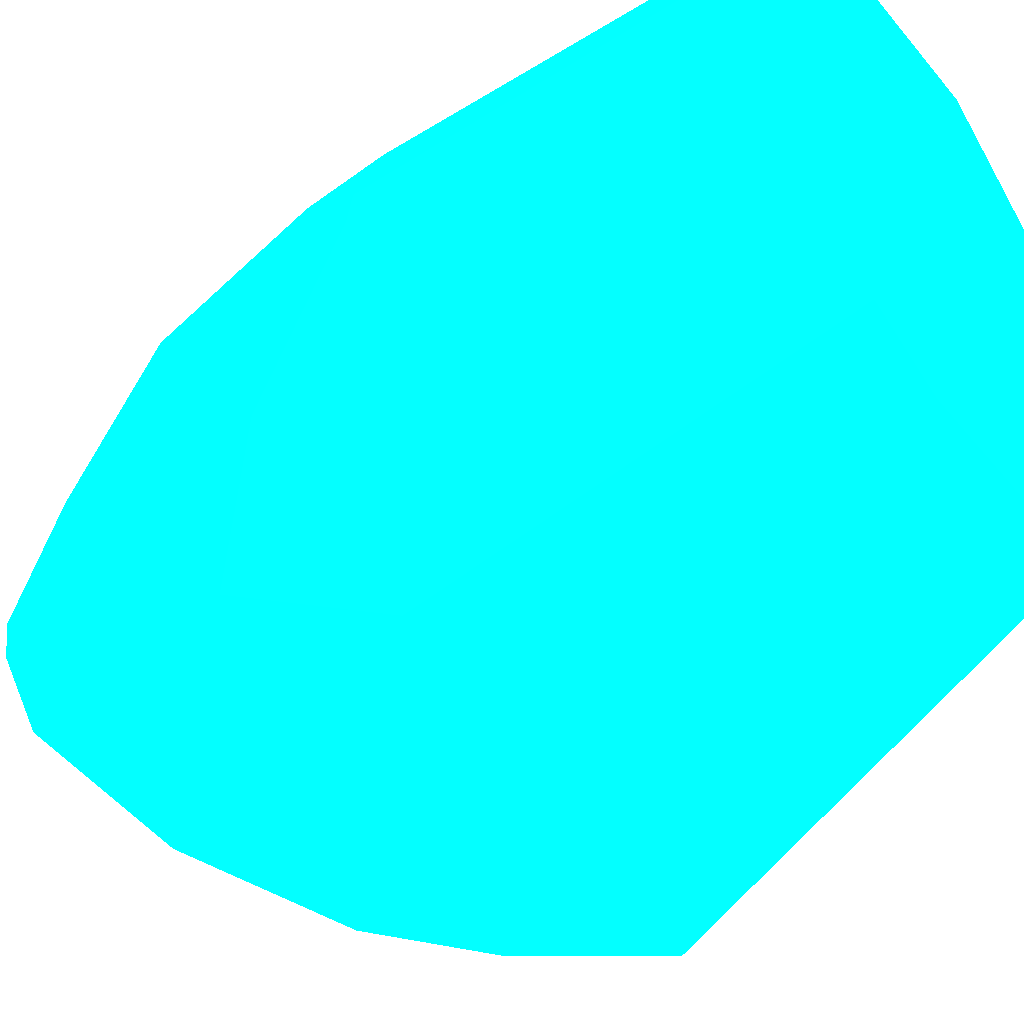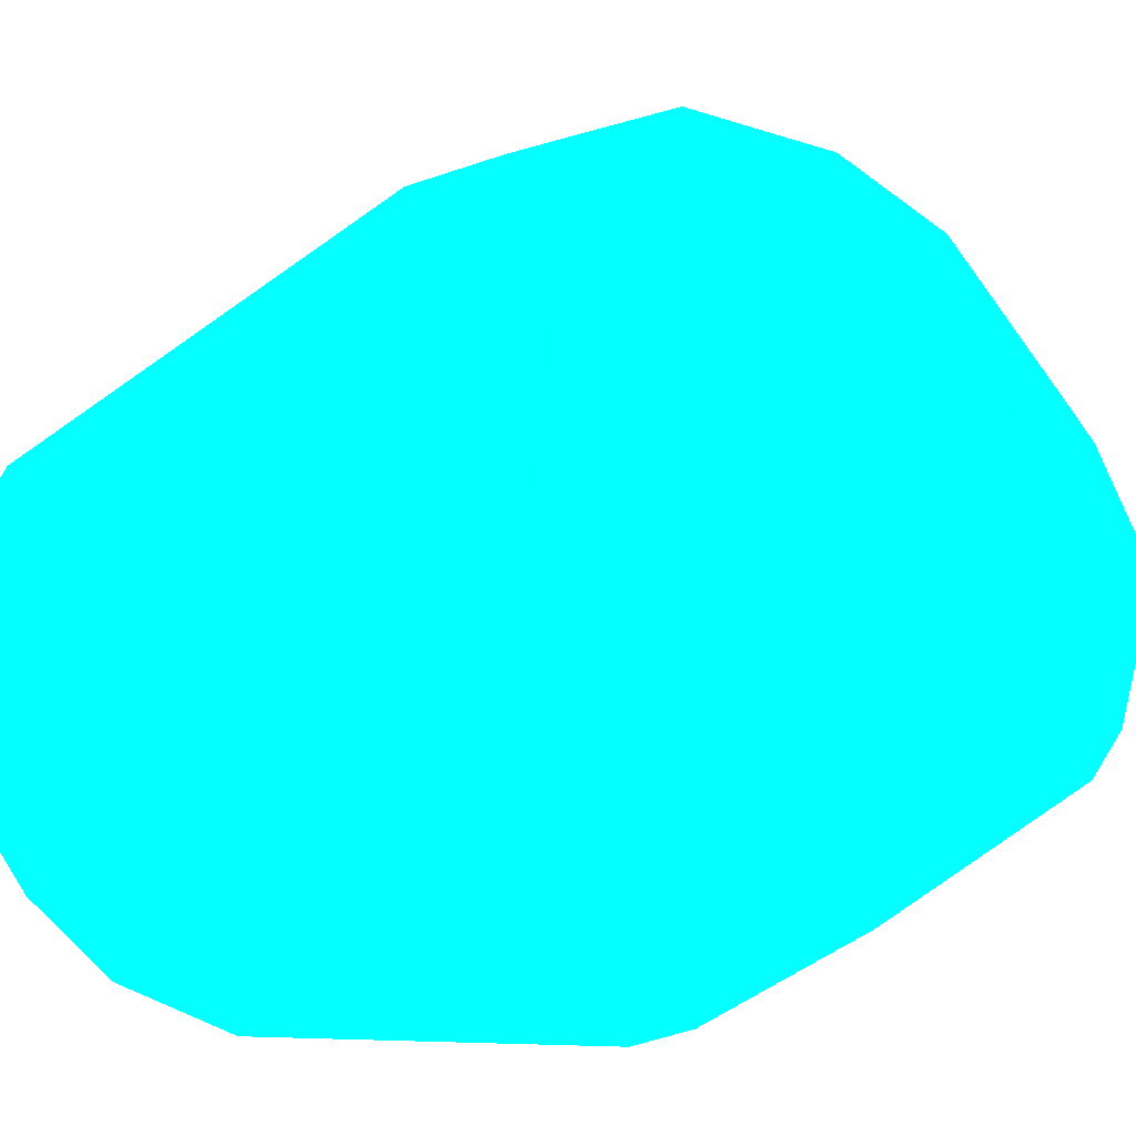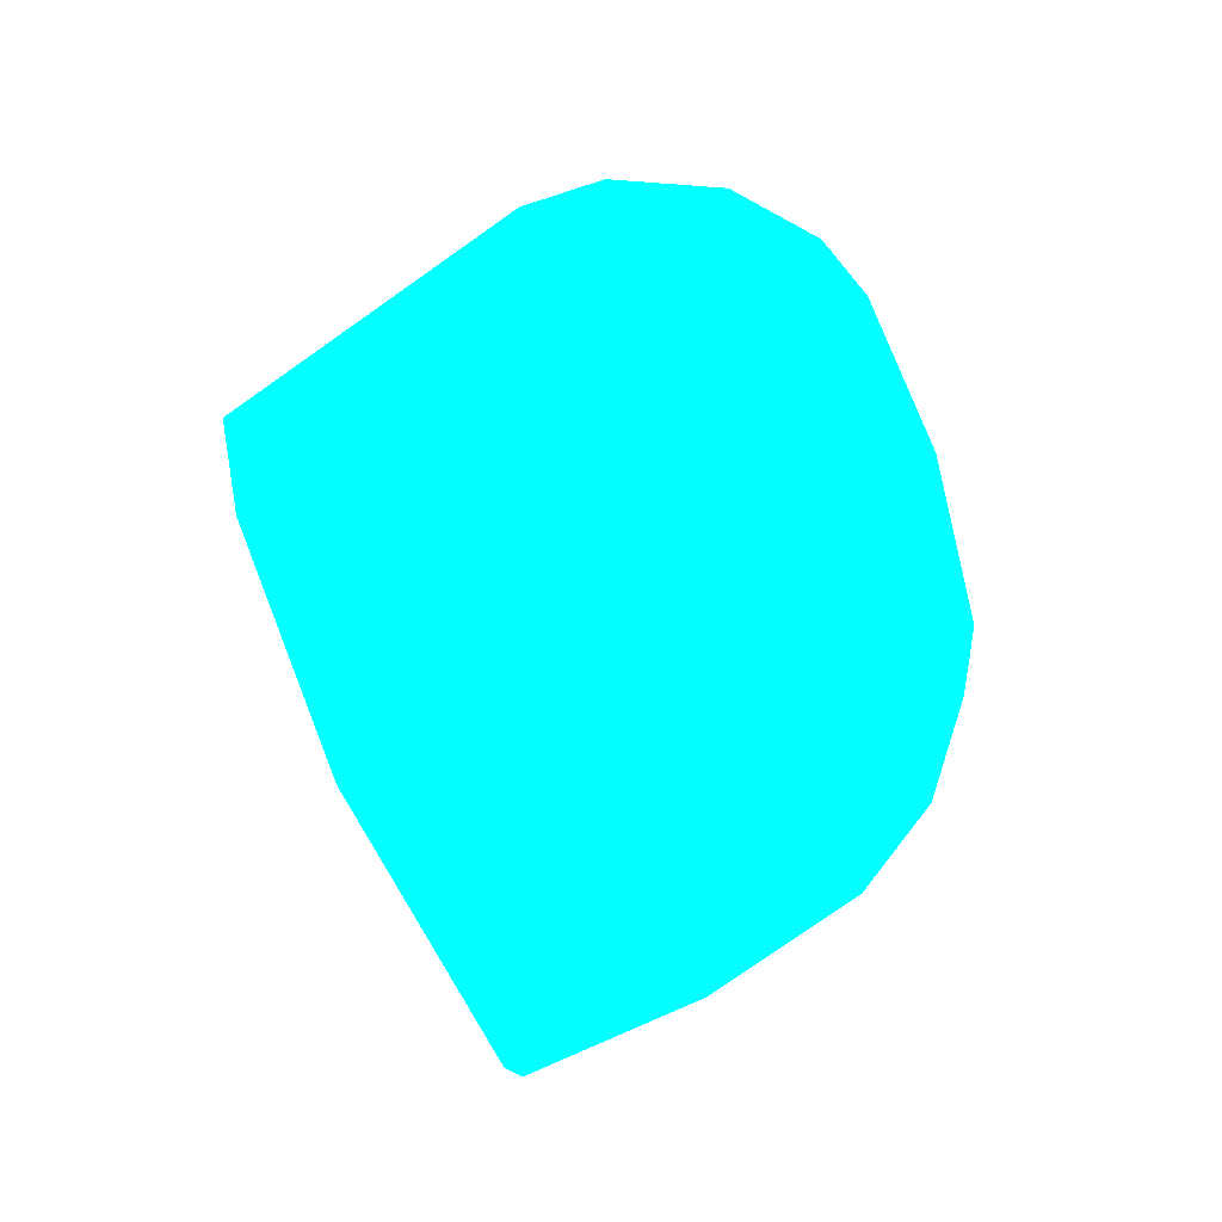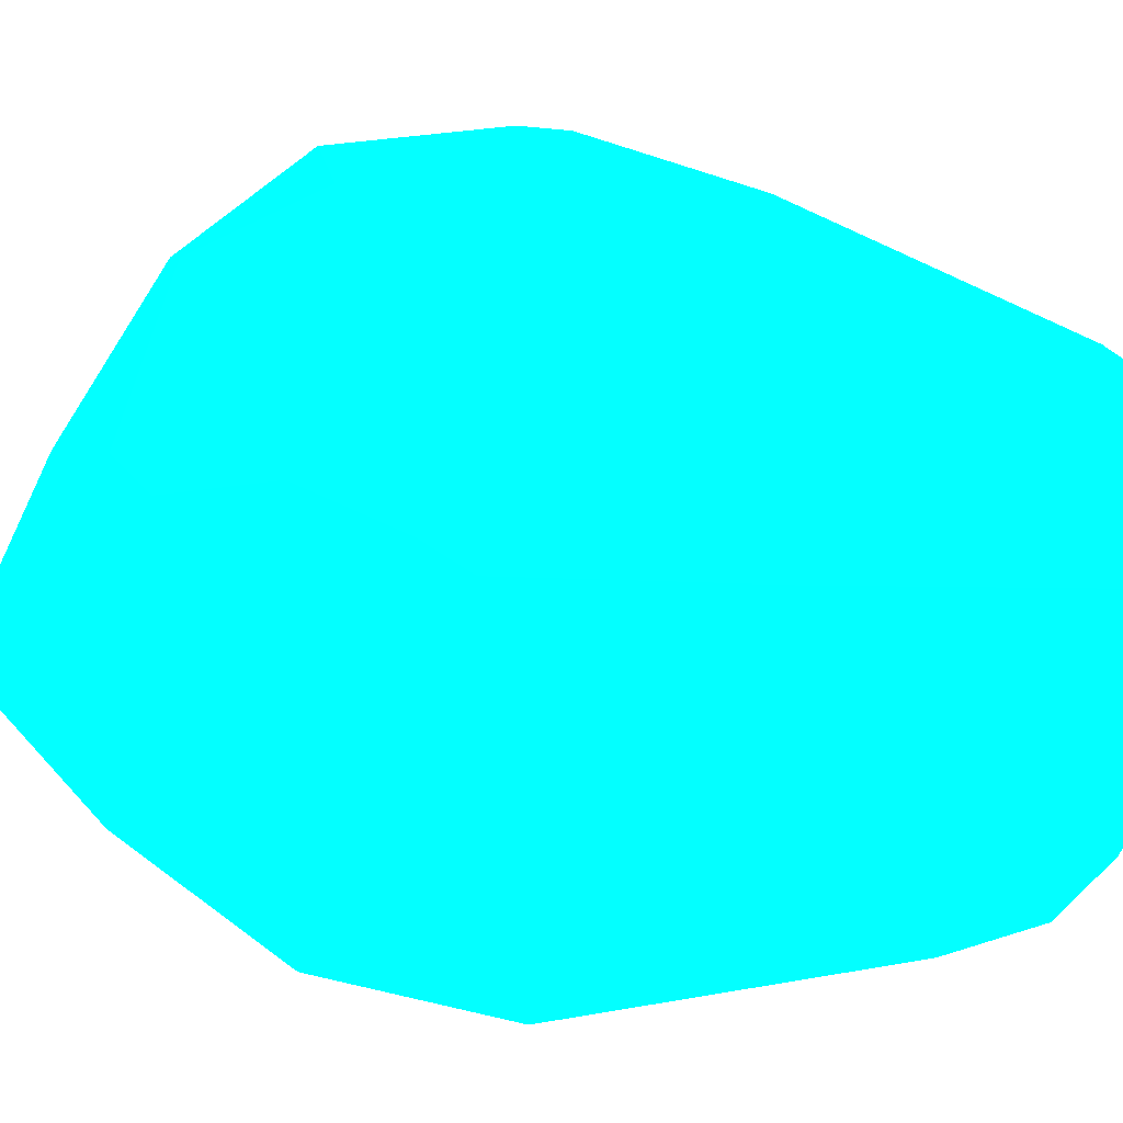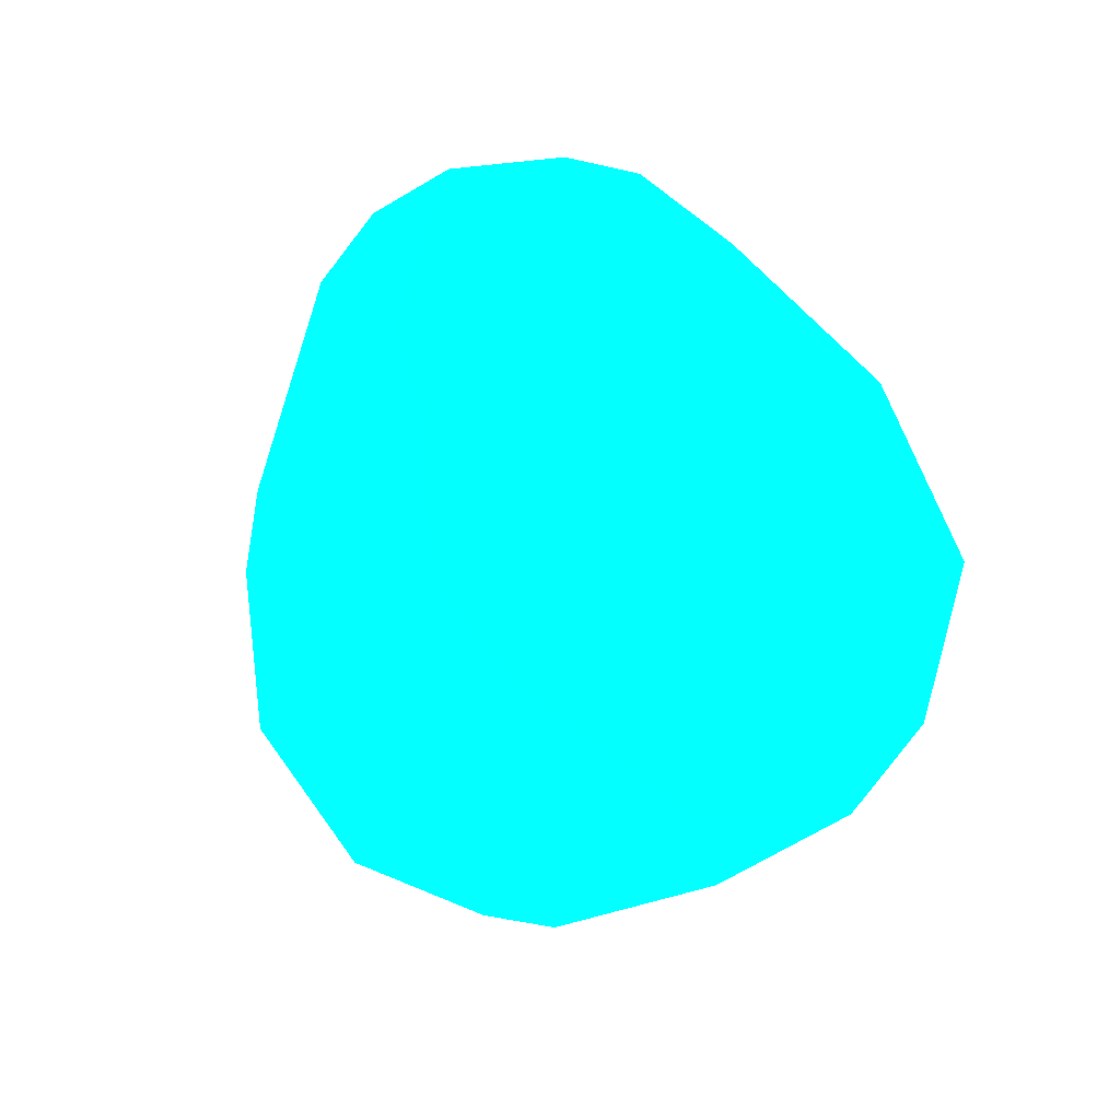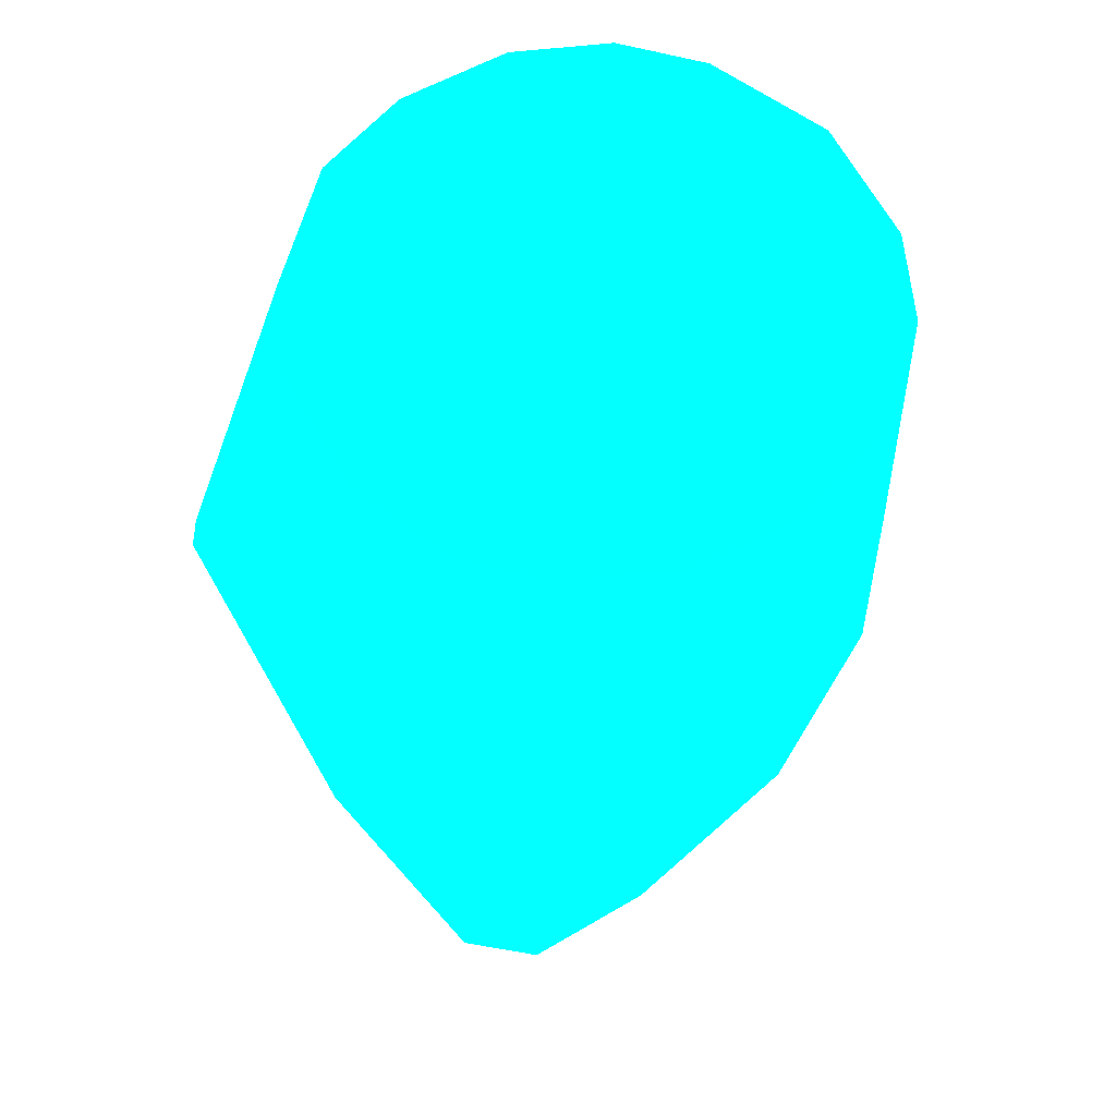
<metadata>
{"format":"obj","ext":"obj","renderer":"f3d","projection":"perspective","resolution":1024,"background":"white","views":[{"elev":-47.1,"azim":-51.8,"up":"+Y"},{"elev":-33.2,"azim":133.7,"up":"+Y"},{"elev":-63.6,"azim":105.6,"up":"+Z"},{"elev":-23.4,"azim":-125.7,"up":"+Y"},{"elev":-56.3,"azim":-37.9,"up":"+Z"},{"elev":62.1,"azim":60.6,"up":"+Z"}]}
</metadata>
<code>
v 0.004345 0.0368 -0.08548 0.007843 0.9882 0.9373
v -0.02045 -0.04983 -0.05024 0.007843 0.9882 0.9373
v 0.02142 -0.04963 -0.05053 0.007843 0.9882 0.9373
v -0.007016 0.03681 -0.000758 0.007843 0.9882 0.9373
v -0.03654 -0.02648 -0.1037 0.007843 0.9882 0.9373
v 0.03869 -0.01302 -0.09489 0.007843 0.9882 0.9373
v 0.03721 0.00428 -0.000565 0.007843 0.9882 0.9373
v -0.03236 -0.0195 -0.000903 0.007843 0.9882 0.9373
v -0.03404 0.02088 -0.06502 0.007843 0.9882 0.9373
v 0.009416 -0.0186 -0.1222 0.007843 0.9882 0.9373
v 0.009699 -0.0366 -0.001314 0.007843 0.9882 0.9373
v 0.02955 0.02685 -0.06554 0.007843 0.9882 0.9373
v 0.04094 -0.04214 -0.06807 0.007843 0.9882 0.9373
v -0.01996 0.01736 -0.1031 0.007843 0.9882 0.9373
v -0.03664 0.008461 -0.00048 0.007843 0.9882 0.9373
v 0.02091 0.03169 -0.00222 0.007843 0.9882 0.9373
v 0.01916 0.02022 -0.1014 0.007843 0.9882 0.9373
v -0.04032 -0.02262 -0.06425 0.007843 0.9882 0.9373
v 0.03018 -0.02293 -0.001096 0.007843 0.9882 0.9373
v -0.01744 0.0354 -0.07266 0.007843 0.9882 0.9373
v 0.03885 0.008131 -0.07451 0.007843 0.9882 0.9373
v -0.0389 0.004092 -0.08197 0.007843 0.9882 0.9373
v -0.0229 0.02947 -0.000589 0.007843 0.9882 0.9373
v 0.03132 -0.02347 -0.1106 0.007843 0.9882 0.9373
v -0.008894 -0.0368 -0.000915 0.007843 0.9882 0.9373
v 0.006339 0.03946 -0.05184 0.007843 0.9882 0.9373
v -0.01736 -0.01966 -0.1198 0.007843 0.9882 0.9373
v -0.003127 0.01424 -0.1108 0.007843 0.9882 0.9373
v -0.03401 -0.03909 -0.07286 0.007843 0.9882 0.9373
v 0.03168 0.0208 -0.002063 0.007843 0.9882 0.9373
v 0.02979 0.01861 -0.09096 0.007843 0.9882 0.9373
v -0.02942 0.0178 -0.09259 0.007843 0.9882 0.9373
v -0.006249 0.03041 -0.09714 0.007843 0.9882 0.9373
v 0.0196 0.03456 -0.07047 0.007843 0.9882 0.9373
v -0.03839 -0.02951 -0.09827 0.007843 0.9882 0.9373
v 0.04015 0.00404 -0.05147 0.007843 0.9882 0.9373
v -0.03964 0.007085 -0.05238 0.007843 0.9882 0.9373
v -0.03149 -0.00239 -0.1034 0.007843 0.9882 0.9373
v -0.03716 -0.006452 -0.001036 0.007843 0.9882 0.9373
v 0.01986 0.003033 -0.111 0.007843 0.9882 0.9373
v 0.03668 -0.008538 -0.000939 0.007843 0.9882 0.9373
v -0.009939 0.03872 -0.05175 0.007843 0.9882 0.9373
v 0.02227 -0.03078 -0.001338 0.007843 0.9882 0.9373
v 0.01026 0.03611 -0.000782 0.007843 0.9882 0.9373
v 0.03651 0.01676 -0.05166 0.007843 0.9882 0.9373
v -0.03144 0.02074 -0.000444 0.007843 0.9882 0.9373
v -0.02477 0.03143 -0.05162 0.007843 0.9882 0.9373
v -0.01957 -0.03185 -0.00071 0.007843 0.9882 0.9373
v -0.02606 -0.04729 -0.05453 0.007843 0.9882 0.9373
v 0.03313 0.003372 -0.09835 0.007843 0.9882 0.9373
v 0.03963 -0.0308 -0.09326 0.007843 0.9882 0.9373
v -0.02411 0.02847 -0.08458 0.007843 0.9882 0.9373
v 0.01661 0.02938 -0.09309 0.007843 0.9882 0.9373
v -0.005285 0.03862 -0.0781 0.007843 0.9882 0.9373
v -0.01026 -0.01288 -0.1207 0.007843 0.9882 0.9373
v 0.008019 0.02079 -0.1061 0.007843 0.9882 0.9373
v -0.01767 0.03354 -0.003307 0.007843 0.9882 0.9373
v -0.01875 -0.001679 -0.1136 0.007843 0.9882 0.9373
v 0.01032 -0.03116 -0.000468 0.007843 0.9882 0.9373
v 0.02067 0.0343 -0.05158 0.007843 0.9882 0.9373
v 0.006082 -0.005812 -0.1189 0.007843 0.9882 0.9373
v -0.0364 0.01711 -0.05105 0.007843 0.9882 0.9373
v -0.04031 0.001522 -0.05259 0.007843 0.9882 0.9373
v -0.02889 -0.02048 -0.1126 0.007843 0.9882 0.9373
f 38 58 64
f 13 10 24
f 2 3 25
f 3 11 25
f 8 18 29
f 12 16 30
f 12 21 31
f 22 9 32
f 28 14 33
f 1 26 34
f 12 31 34
f 3 2 35
f 13 3 35
f 10 13 35
f 22 5 35
f 18 22 35
f 5 27 35
f 27 10 35
f 29 18 35
f 7 13 36
f 5 22 38
f 32 14 38
f 22 32 38
f 8 15 39
f 18 8 39
f 24 10 40
f 13 7 41
f 7 19 41
f 19 13 41
f 4 26 42
f 11 3 43
f 3 13 43
f 13 19 43
f 4 23 44
f 26 4 44
f 7 30 44
f 30 16 44
f 21 12 45
f 30 7 45
f 12 30 45
f 7 36 45
f 36 21 45
f 44 23 46
f 7 44 46
f 42 20 47
f 9 46 47
f 46 23 47
f 15 8 48
f 2 25 48
f 8 29 49
f 35 2 49
f 29 35 49
f 2 48 49
f 48 8 49
f 21 6 50
f 6 24 50
f 17 31 50
f 31 21 50
f 24 40 50
f 40 17 50
f 6 21 51
f 24 6 51
f 13 24 51
f 36 13 51
f 21 36 51
f 14 32 52
f 32 9 52
f 33 14 52
f 9 47 52
f 47 20 52
f 31 17 53
f 33 1 53
f 1 34 53
f 34 31 53
f 26 1 54
f 1 33 54
f 20 42 54
f 42 26 54
f 52 20 54
f 33 52 54
f 10 27 55
f 28 33 56
f 17 40 56
f 53 17 56
f 33 53 56
f 23 4 57
f 4 42 57
f 42 47 57
f 47 23 57
f 14 28 58
f 38 14 58
f 55 27 58
f 28 55 58
f 19 7 59
f 25 11 59
f 11 43 59
f 43 19 59
f 7 46 59
f 46 15 59
f 15 48 59
f 48 25 59
f 16 12 60
f 12 34 60
f 34 26 60
f 26 44 60
f 44 16 60
f 40 10 61
f 10 55 61
f 55 28 61
f 28 56 61
f 56 40 61
f 9 22 62
f 37 15 62
f 22 37 62
f 15 46 62
f 46 9 62
f 22 18 63
f 15 37 63
f 37 22 63
f 39 15 63
f 18 39 63
f 27 5 64
f 5 38 64
f 58 27 64

</code>
